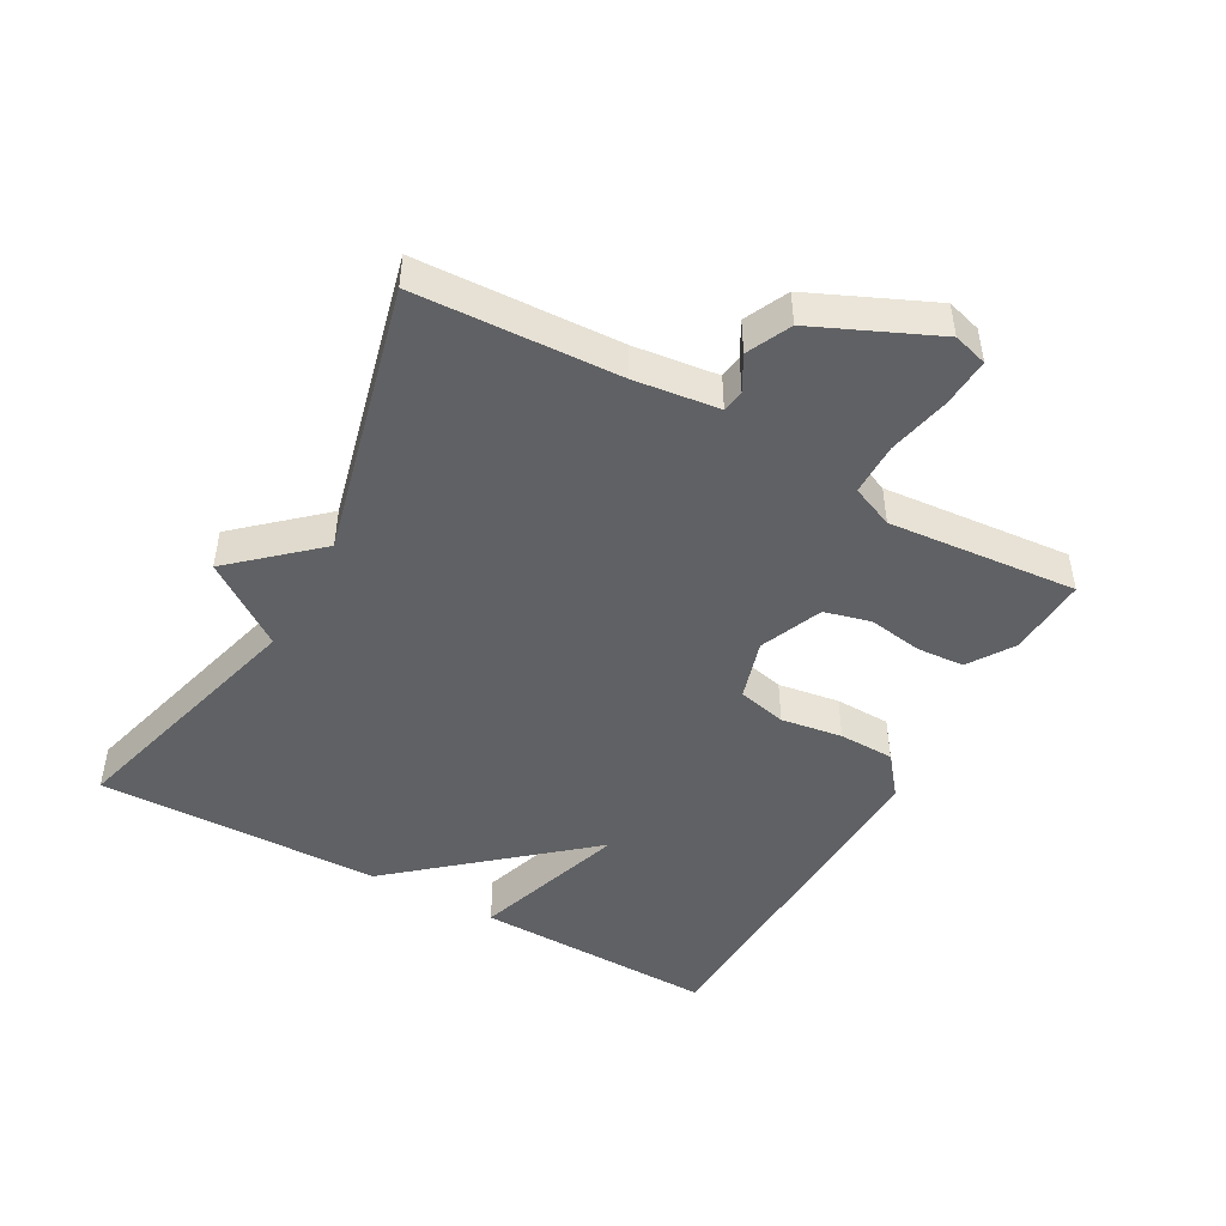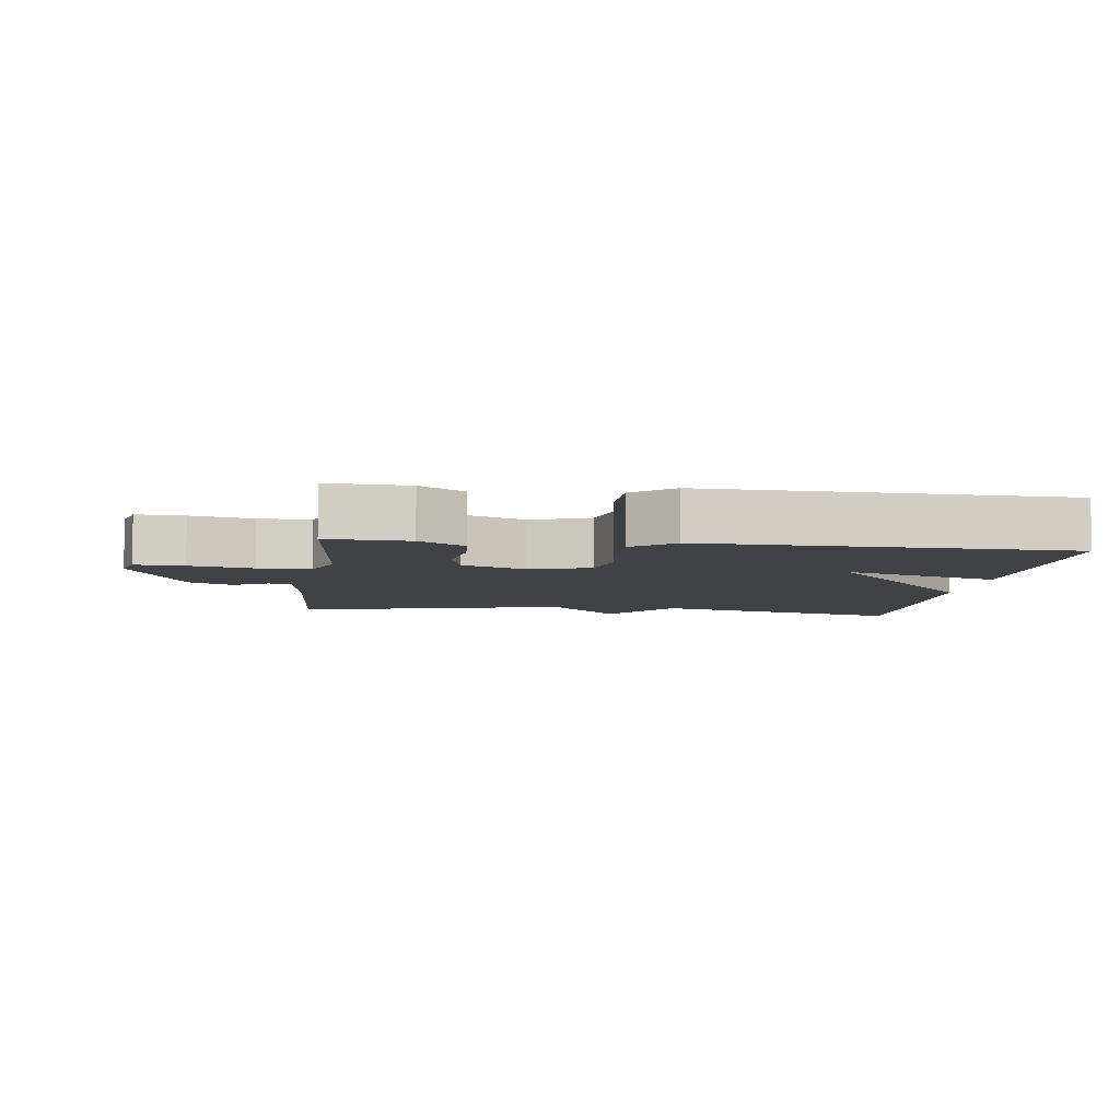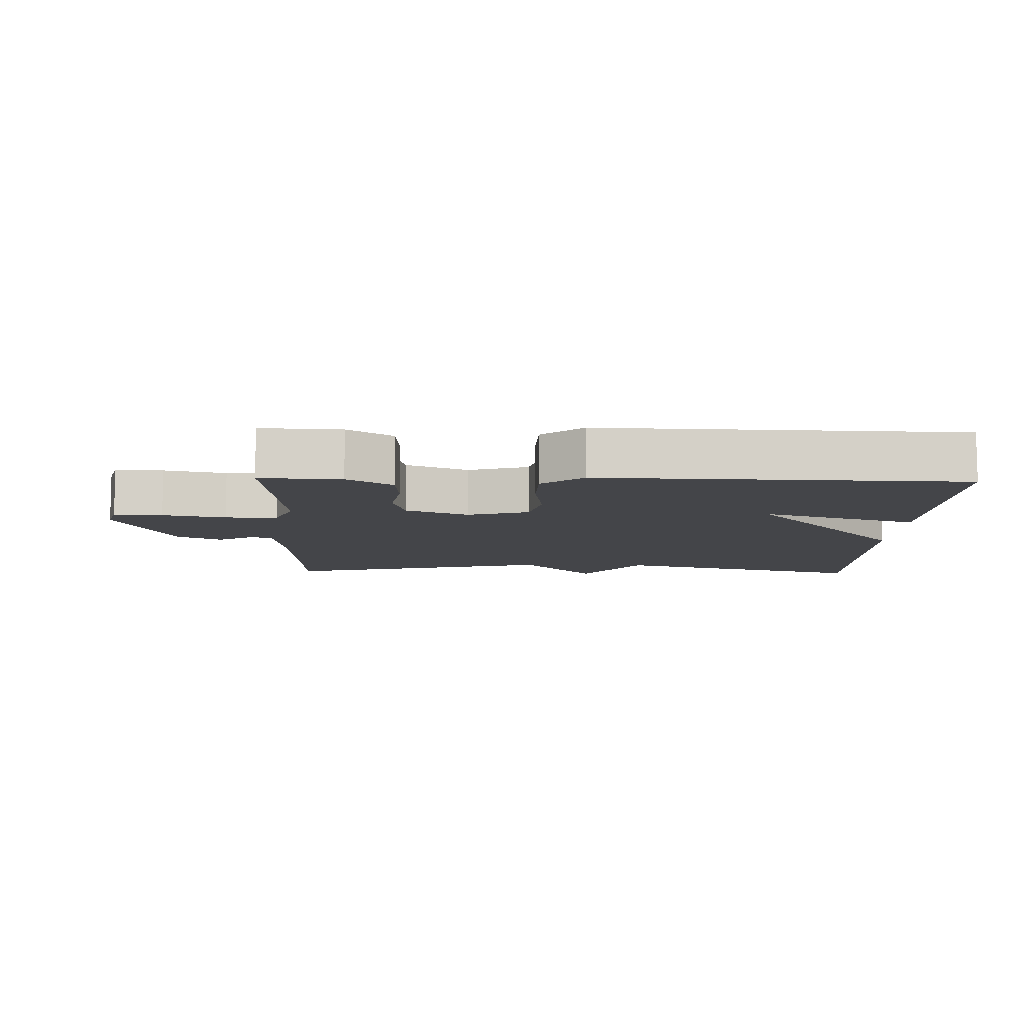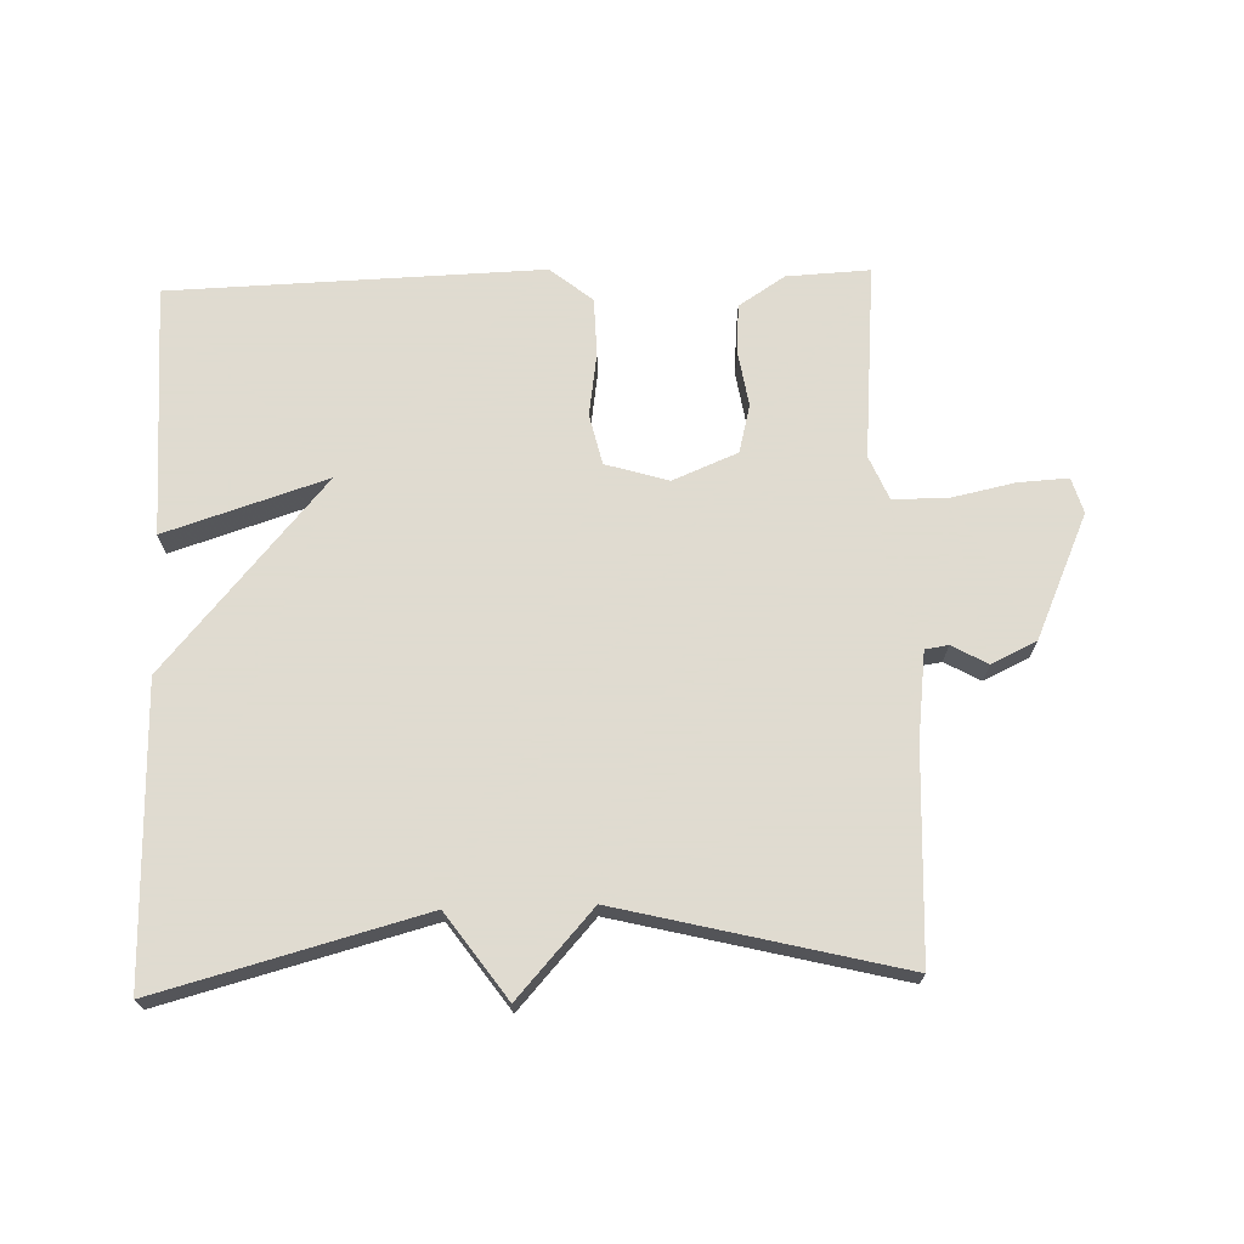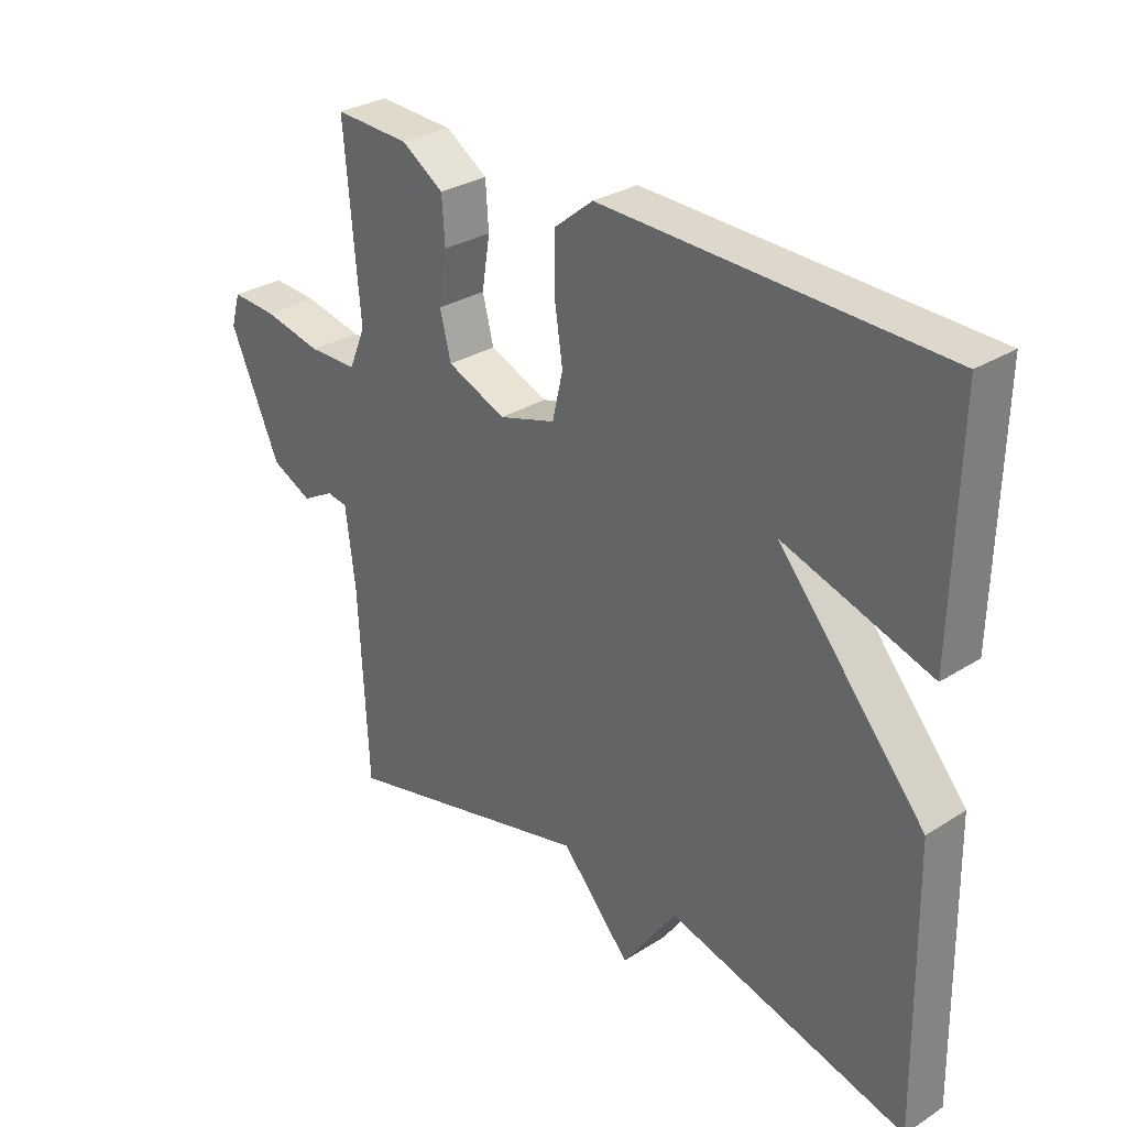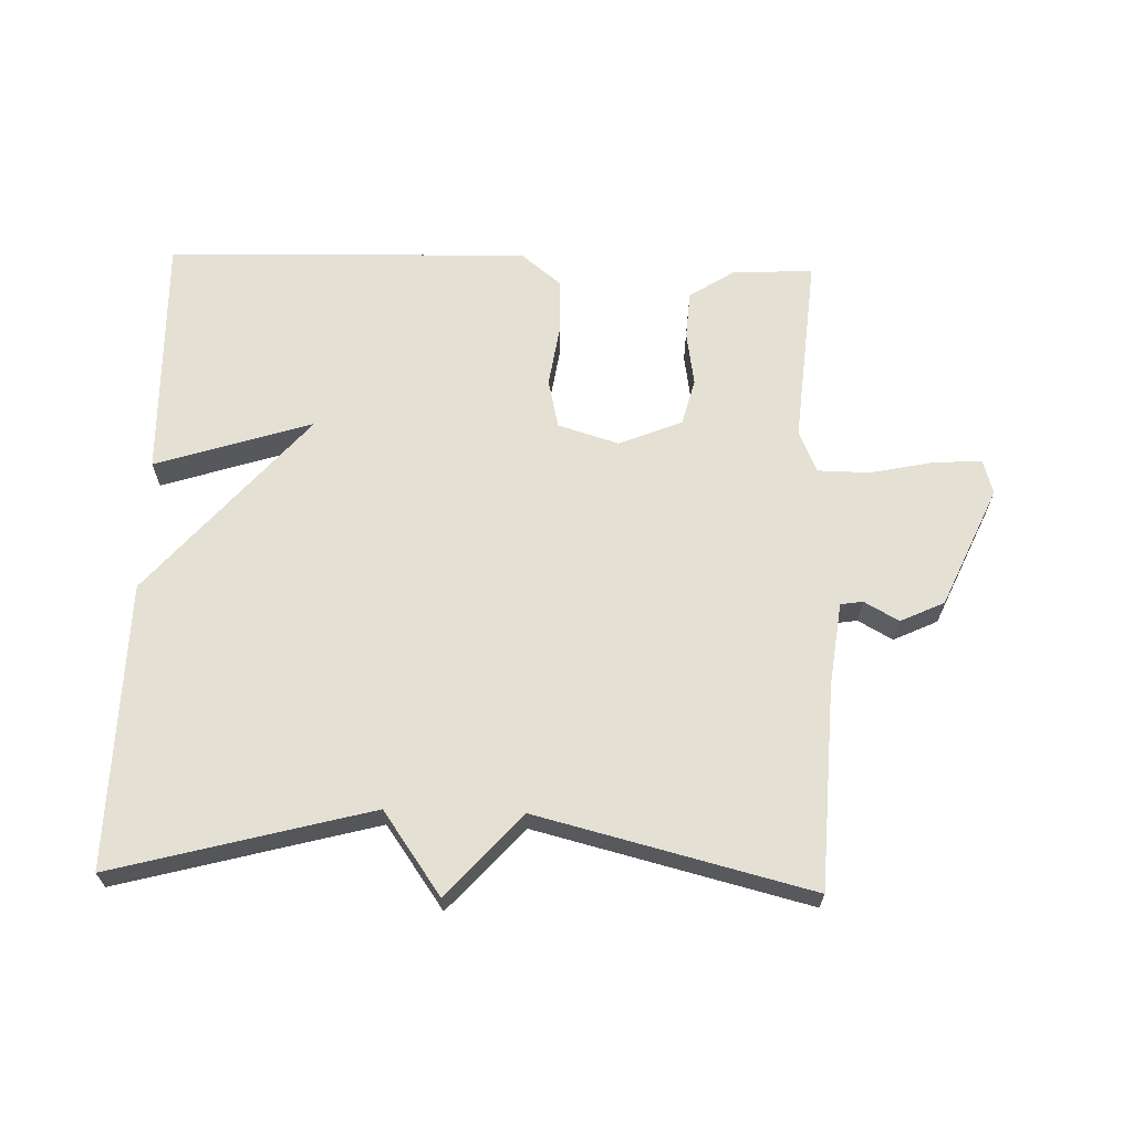
<metadata>
{"format":"obj","ext":"obj","renderer":"f3d","projection":"perspective","resolution":1024,"background":"white","views":[{"elev":-46.8,"azim":-119.2,"up":"+Y"},{"elev":-6.4,"azim":-7.4,"up":"+Y"},{"elev":-9.1,"azim":-1.7,"up":"+Y"},{"elev":70.2,"azim":178.1,"up":"+Y"},{"elev":30.0,"azim":47.3,"up":"+Z"},{"elev":65.4,"azim":-178.3,"up":"+Y"}]}
</metadata>
<code>
v -0.5 0.07 0.5
v -0.378 0.07 0.494
v -0.31 0.07 0.45
v -0.305 0.07 0.378
v -0.318 0.07 0.296
v -0.3 0.07 0.226
v -0.205 0.07 0.187
v -0.113 0.07 0.215
v -0.096 0.07 0.289
v -0.11 0.07 0.382
v -0.108 0.07 0.466
v -0.046 0.07 0.516
v 0.5 0.07 0.5
v 0.492 0.07 0.131
v 0.255 0.07 0.207
v 0.492 0.07 -0.069
v 0.5 0.07 -0.5
v 0.112 0.07 -0.397
v 0.024 0.07 -0.521
v -0.088 0.07 -0.397
v -0.5 0.07 -0.5
v -0.515 0.07 -0.194
v -0.531 0.07 -0.067
v -0.565 0.07 -0.062
v -0.617 0.07 -0.091
v -0.683 0.07 -0.06
v -0.764 0.07 0.121
v -0.749 0.07 0.173
v -0.676 0.07 0.169
v -0.581 0.07 0.149
v -0.502 0.07 0.15
v -0.475 0.07 0.214
v -0.5 0 0.5
v -0.378 0 0.494
v -0.31 0 0.45
v -0.305 0 0.378
v -0.318 0 0.296
v -0.3 0 0.226
v -0.205 0 0.187
v -0.113 0 0.215
v -0.096 0 0.289
v -0.11 0 0.382
v -0.108 0 0.466
v -0.046 0 0.516
v 0.5 0 0.5
v 0.492 0 0.131
v 0.255 0 0.207
v 0.492 0 -0.069
v 0.5 0 -0.5
v 0.112 0 -0.397
v 0.024 0 -0.521
v -0.088 0 -0.397
v -0.5 0 -0.5
v -0.515 0 -0.194
v -0.531 0 -0.067
v -0.565 0 -0.062
v -0.617 0 -0.091
v -0.683 0 -0.06
v -0.764 0 0.121
v -0.749 0 0.173
v -0.676 0 0.169
v -0.581 0 0.149
v -0.502 0 0.15
v -0.475 0 0.214
f 28 29 30
f 27 28 30
f 26 27 30
f 25 26 30
f 24 25 30
f 23 24 30 31
f 22 23 31 32
f 20 21 22 32
f 20 32 1
f 19 20 1
f 18 19 1
f 15 16 17 18
f 13 14 15
f 12 13 15
f 11 12 15
f 10 11 15
f 9 10 15
f 8 9 15 18
f 3 4 5
f 2 3 5
f 1 2 5
f 1 5 6
f 18 1 6
f 7 8 18
f 6 7 18
f 62 61 60
f 62 60 59
f 62 59 58
f 62 58 57
f 62 57 56
f 63 62 56 55
f 64 63 55 54
f 64 54 53 52
f 33 64 52
f 33 52 51
f 33 51 50
f 50 49 48 47
f 47 46 45
f 47 45 44
f 47 44 43
f 47 43 42
f 47 42 41
f 50 47 41 40
f 37 36 35
f 37 35 34
f 37 34 33
f 38 37 33
f 38 33 50
f 50 40 39
f 50 39 38
f 1 33 34 2
f 2 34 35 3
f 3 35 36 4
f 4 36 37 5
f 5 37 38 6
f 6 38 39 7
f 7 39 40 8
f 8 40 41 9
f 9 41 42 10
f 10 42 43 11
f 11 43 44 12
f 12 44 45 13
f 13 45 46 14
f 14 46 47 15
f 15 47 48 16
f 16 48 49 17
f 17 49 50 18
f 18 50 51 19
f 19 51 52 20
f 20 52 53 21
f 21 53 54 22
f 22 54 55 23
f 23 55 56 24
f 24 56 57 25
f 25 57 58 26
f 26 58 59 27
f 27 59 60 28
f 28 60 61 29
f 29 61 62 30
f 30 62 63 31
f 31 63 64 32
f 32 64 33 1

</code>
